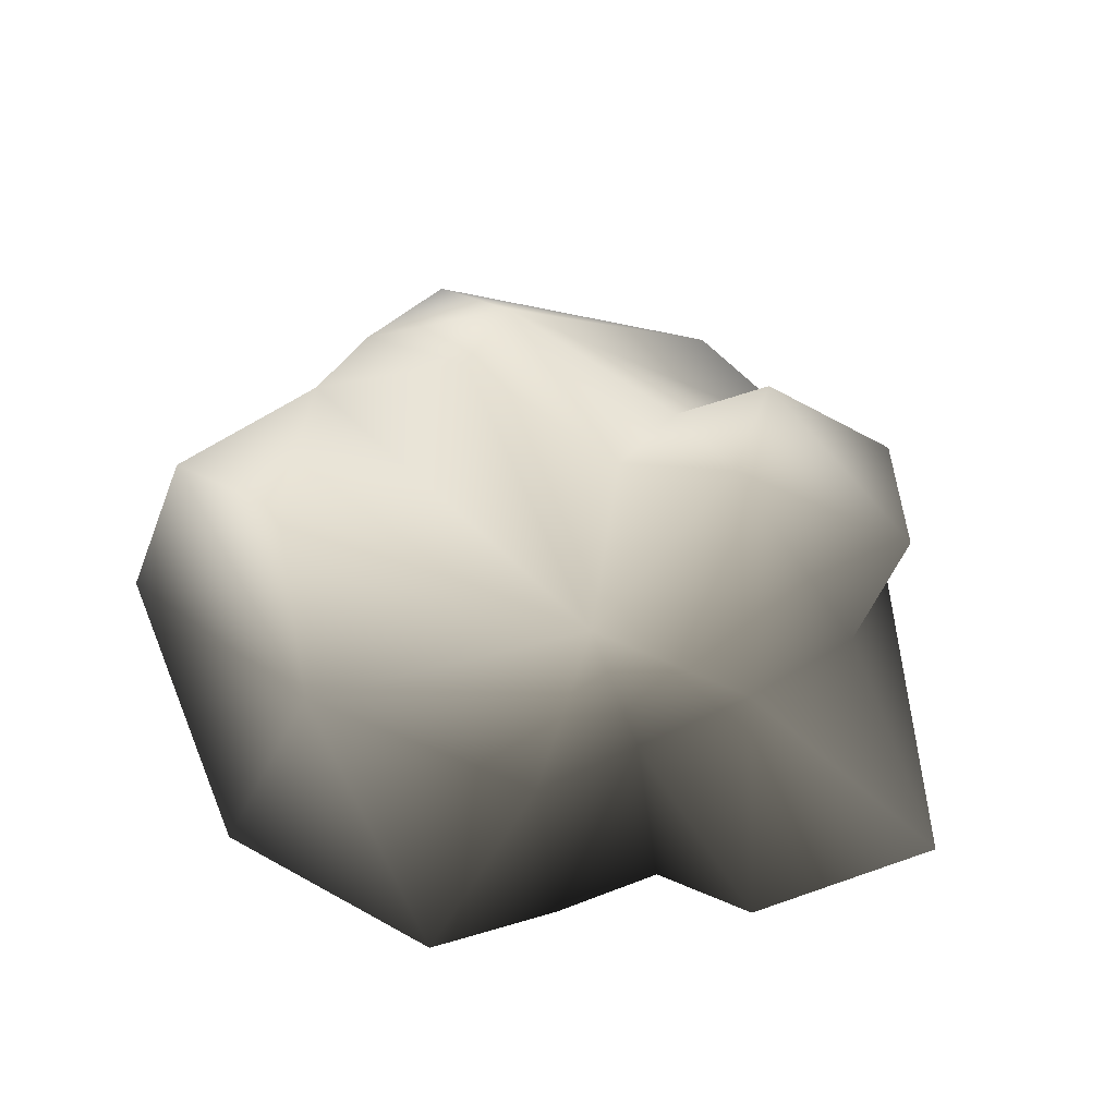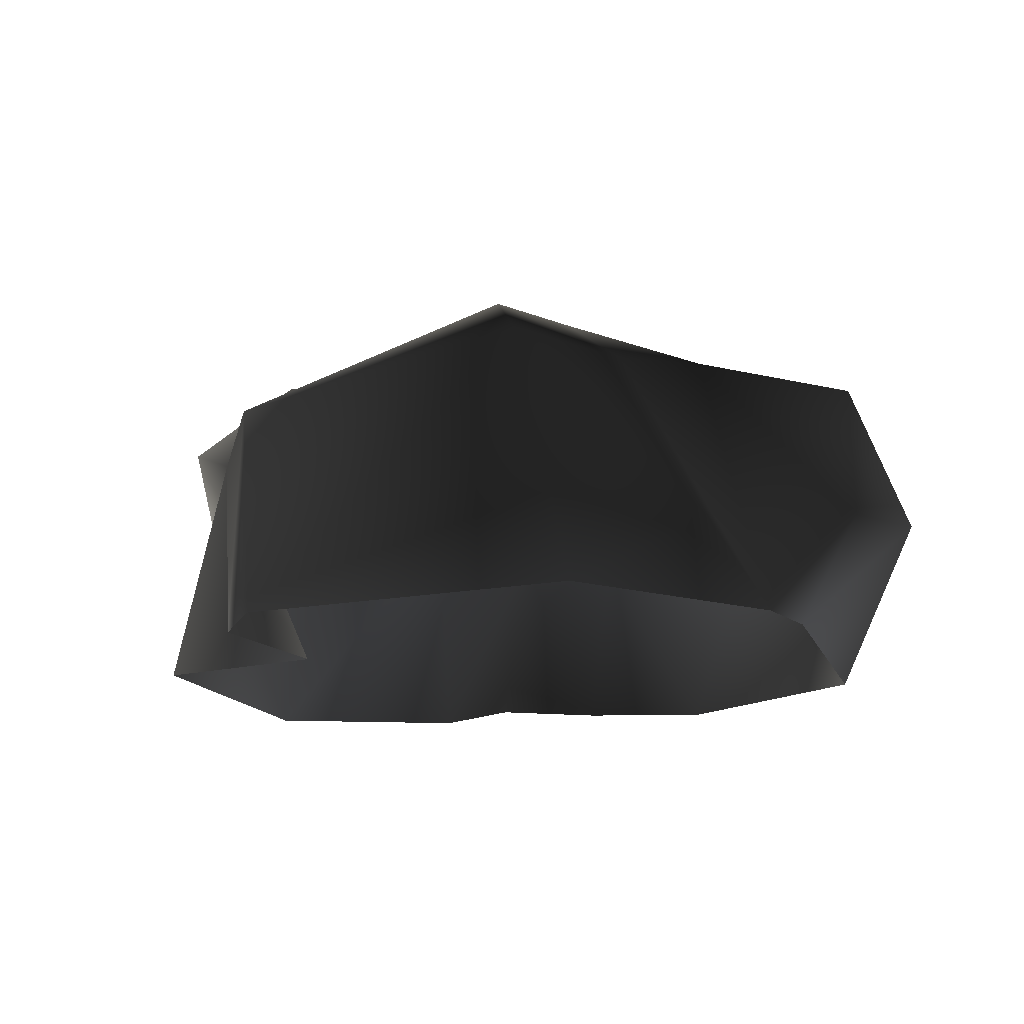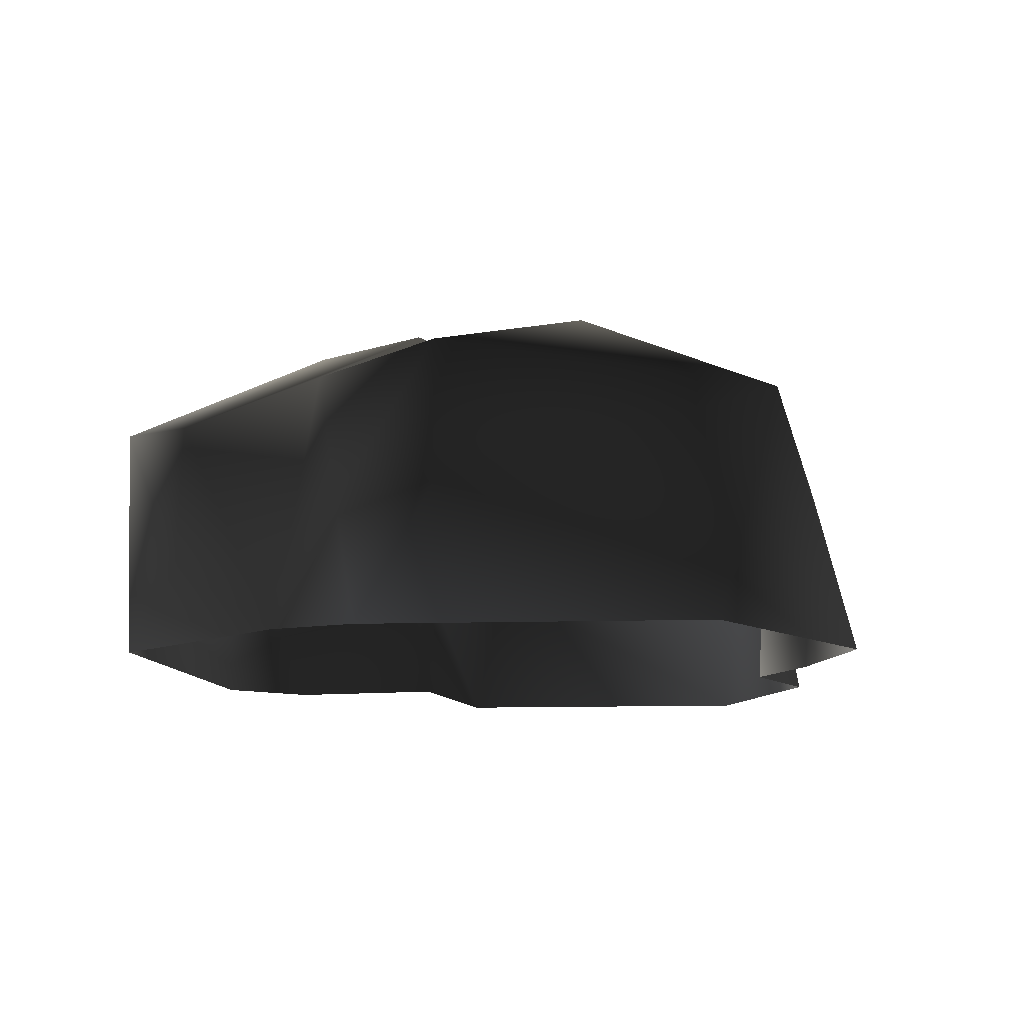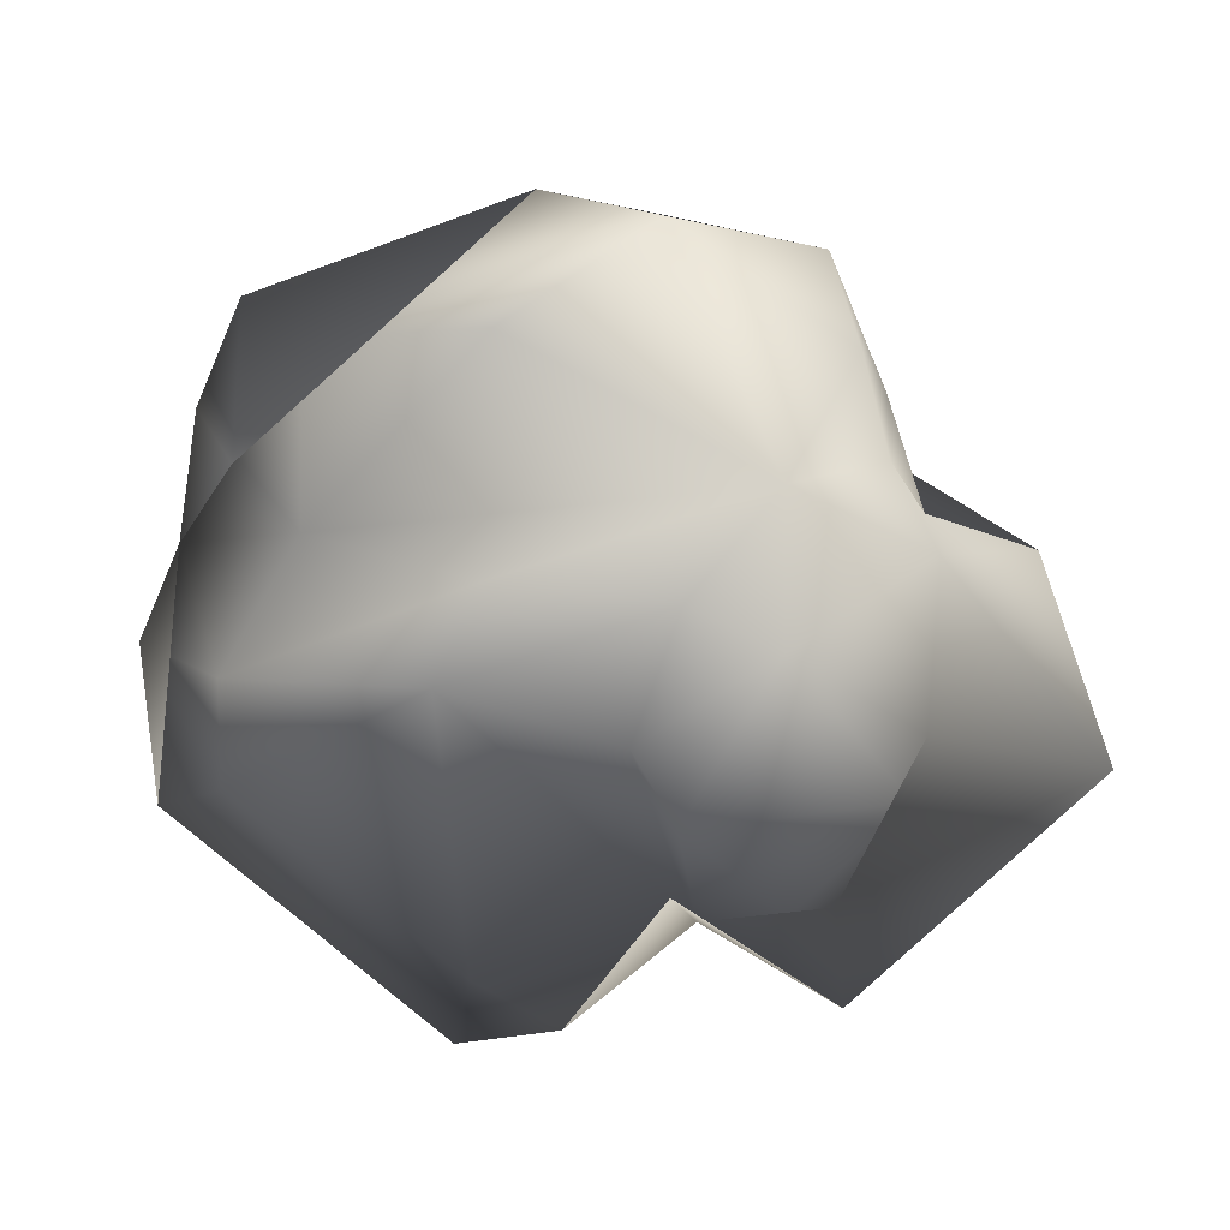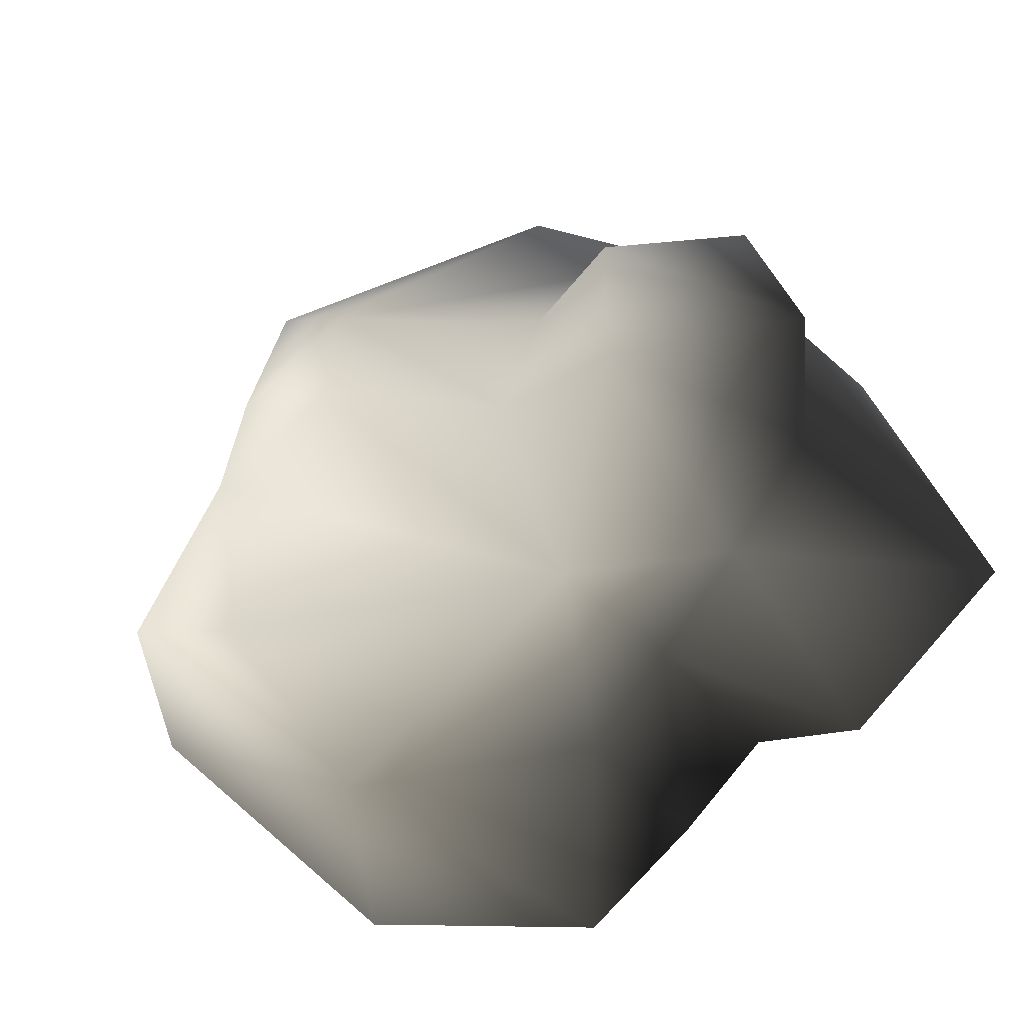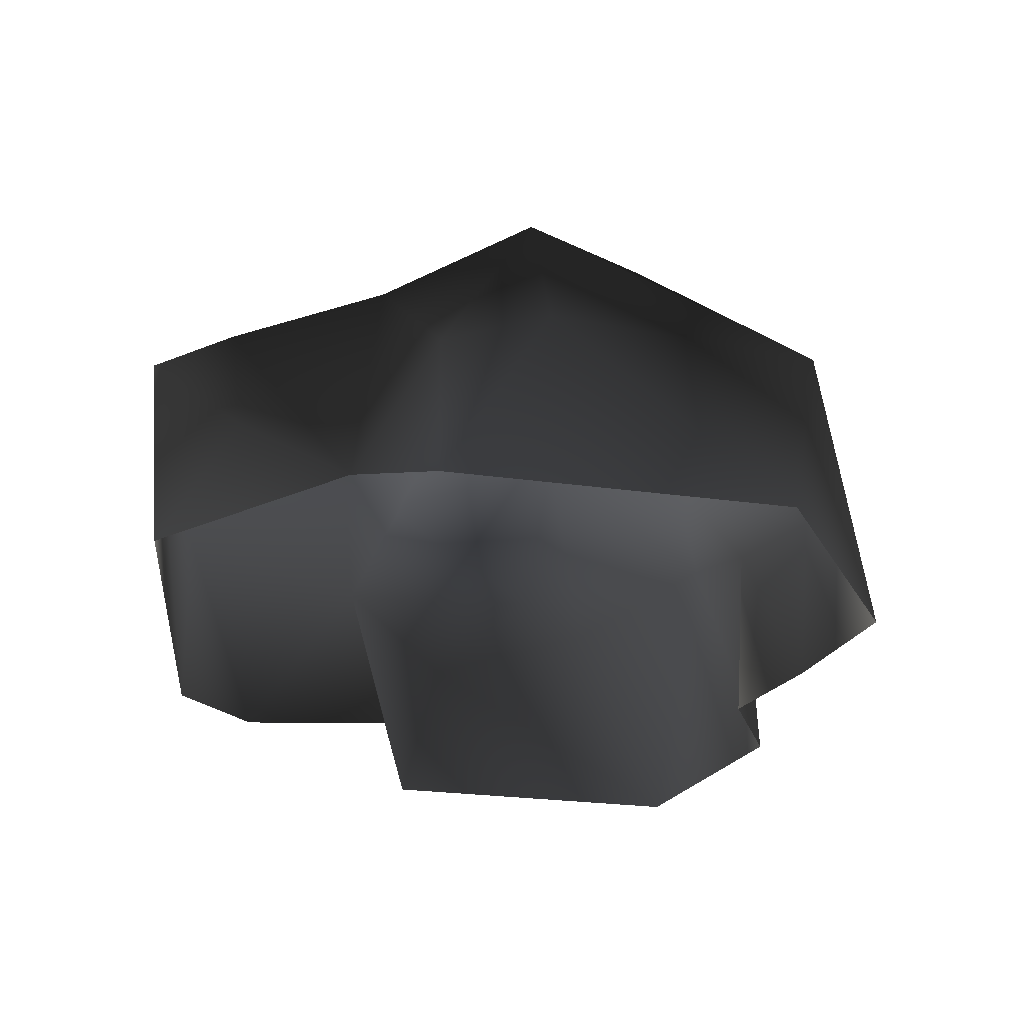
<metadata>
{"format":"obj","ext":"obj","renderer":"f3d","projection":"perspective","resolution":1024,"background":"white","views":[{"elev":40.2,"azim":-161.8,"up":"+Y"},{"elev":-15.2,"azim":36.2,"up":"+Y"},{"elev":-11.6,"azim":113.3,"up":"+Y"},{"elev":-79.7,"azim":152.2,"up":"+Y"},{"elev":-42.1,"azim":-153.3,"up":"+Z"},{"elev":-31.7,"azim":99.5,"up":"+Y"}]}
</metadata>
<code>
v 2.806 -0.1534 1.482
v 2.816 -0.6813 0.6472
v 2.18 -0.6825 2.272
v 1.905 1.124 2.529
v -0.2795 -0.6814 2.823
v -0.3289 0.8454 2.878
v 0.8648 1.907 1.319
v -1.59 0.9082 1.738
v -0.6236 1.491 0.9439
v -0.4976 1.79 -0.1501
v 0.8974 1.989 0.4241
v -0.6689 1.217 -1.345
v 2.243 1.329 0.6054
v 2.287 1.035 1.771
v 1.702 1.703 -1.321
v 0.9749 1.229 -2.625
v -0.6295 0.6842 -2.453
v 0.02423 -0.6687 -2.934
v 1.829 -0.6579 -2.407
v 3.256 0.1927 -0.8464
v 2.863 1.325 -0.6487
v 3.187 0.1303 -0.05233
v 2.744 -0.6694 0.03047
v -0.7309 -0.6841 -2.315
v -1.367 1.937 -0.1563
v -1.86 1.007 -1.429
v -1.177 0.7236 -1.87
v -1.322 -0.6718 -1.752
v -2.082 -0.6806 -1.886
v -1.322 -0.6718 -1.752
v -3.231 -0.6815 -0.8521
v -2.351 0.6992 -0.2838
v -2.617 1.244 0.2814
v -1.251 1.616 1.357
v -2.317 0.4223 1.064
v -2.452 -0.6821 1.4
v -1.59 0.9082 1.738
v -1.08 -0.6822 1.263
v -2.209 1.17 1.459
v -0.8713 -0.6823 2.405
v -1.08 -0.6822 1.263
v 2.816 -0.6813 0.6472
g Rock4_(25)_3096_138
f 1 3 2
f 4 3 1
f 4 5 3
f 6 5 4
f 6 4 7
f 8 6 7
f 9 8 7
f 10 9 7
f 10 7 11
f 11 12 10
f 13 12 11
f 2 13 14
f 14 13 11
f 14 11 7
f 2 14 1
f 4 14 7
f 4 1 14
f 15 12 13
f 15 16 12
f 16 17 12
f 16 18 17
f 16 19 18
f 20 19 16
f 21 20 16
f 21 16 15
f 21 15 13
f 21 13 22
f 20 21 22
f 23 19 20
f 20 22 23
f 24 17 18
f 10 12 25
f 26 25 12
f 26 12 27
f 24 27 17
f 17 27 12
f 24 28 27
f 29 26 27
f 30 29 27
f 31 26 29
f 31 32 26
f 32 25 26
f 25 32 33
f 25 33 34
f 32 31 35
f 33 32 35
f 36 35 31
f 35 36 37
f 36 38 37
f 39 33 35
f 39 35 37
f 39 37 34
f 33 39 34
f 25 34 9
f 34 37 9
f 10 25 9
f 6 37 40
f 41 40 37
f 5 6 40
f 42 22 13
f 42 23 22

</code>
